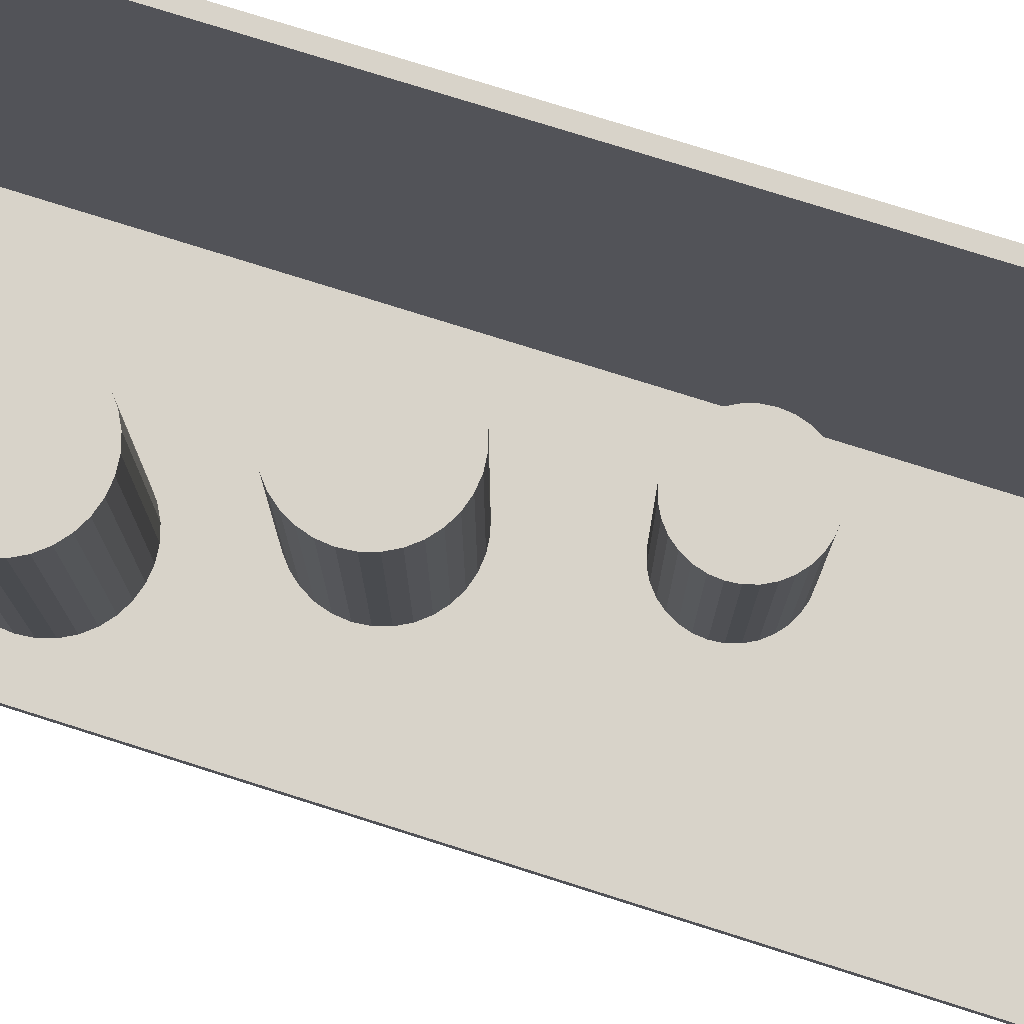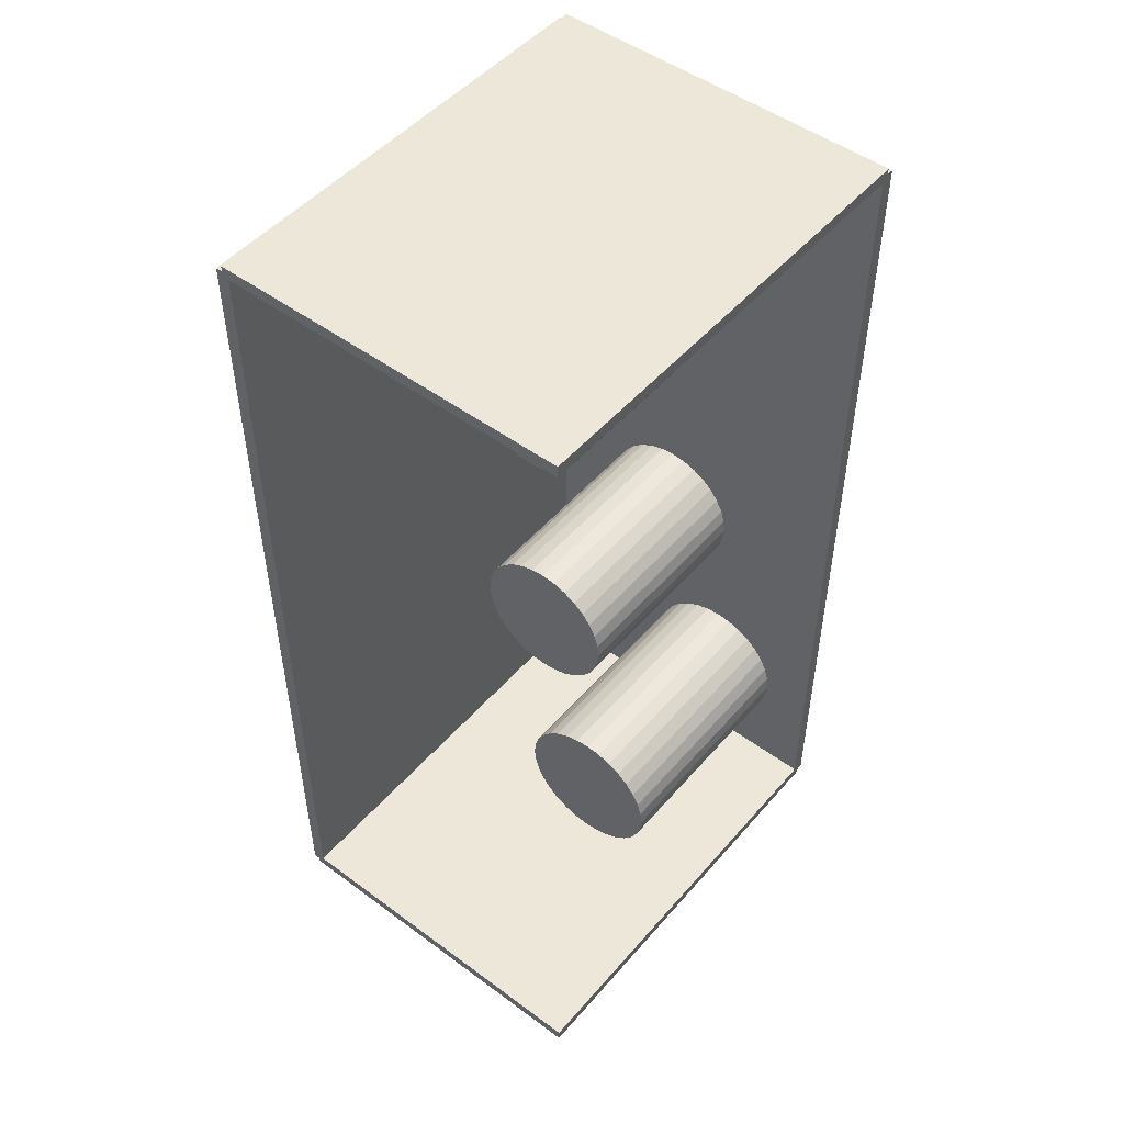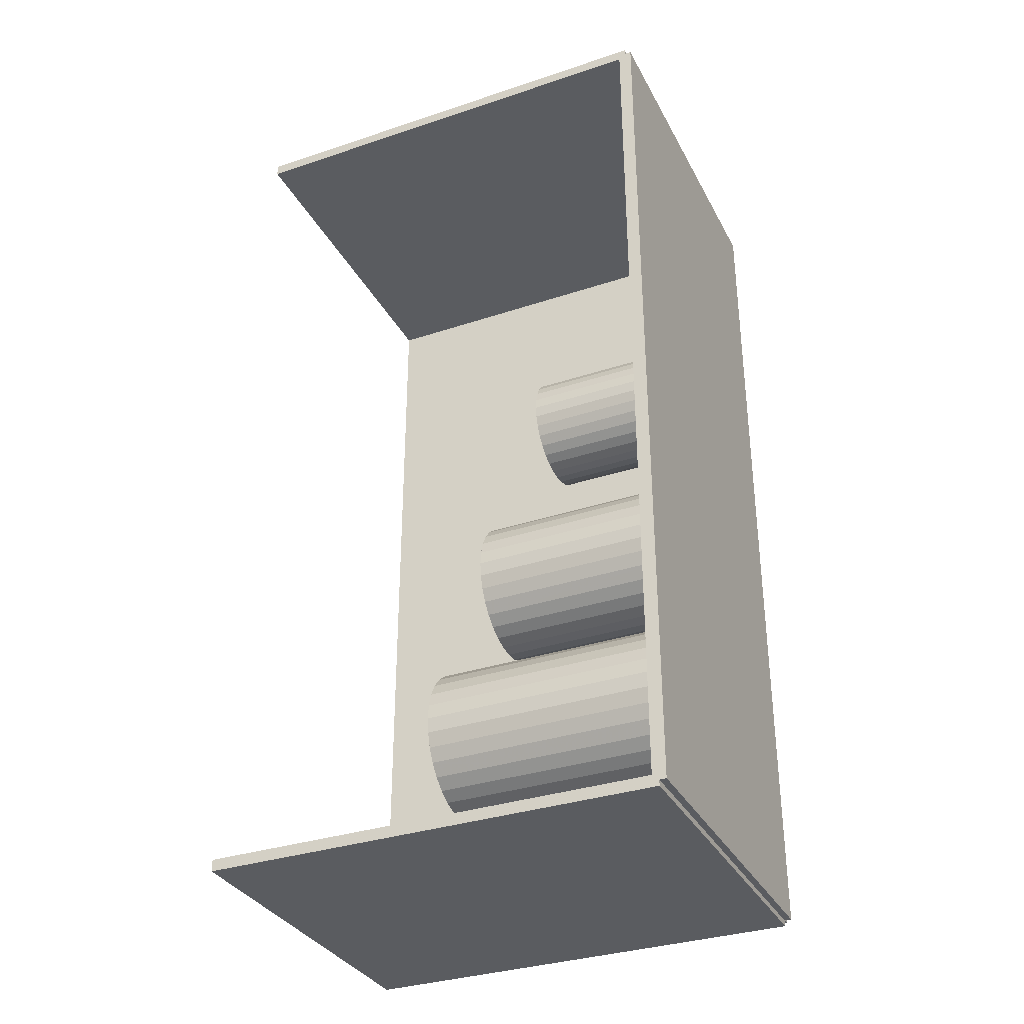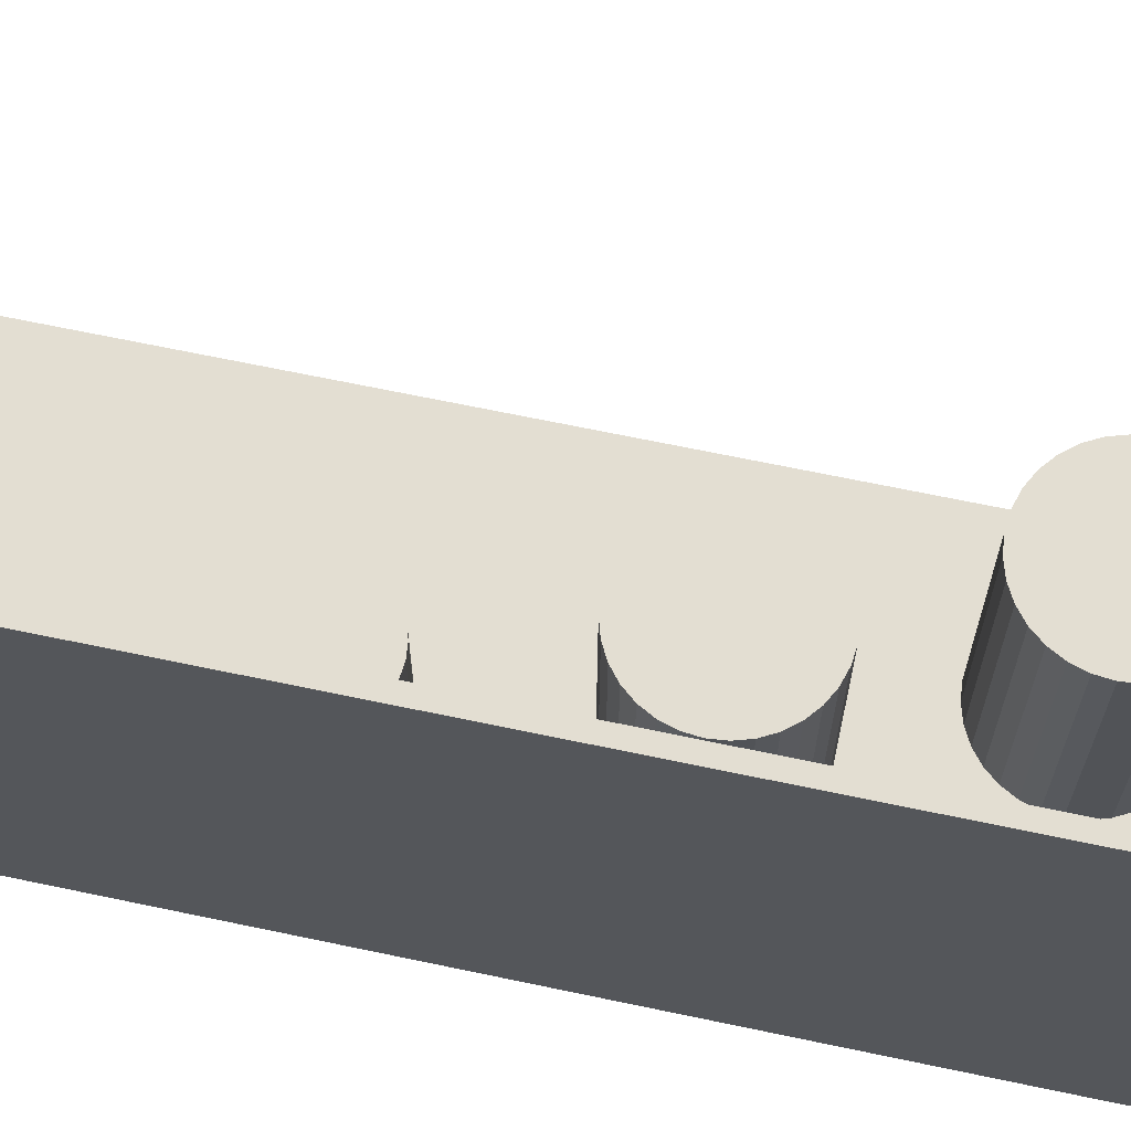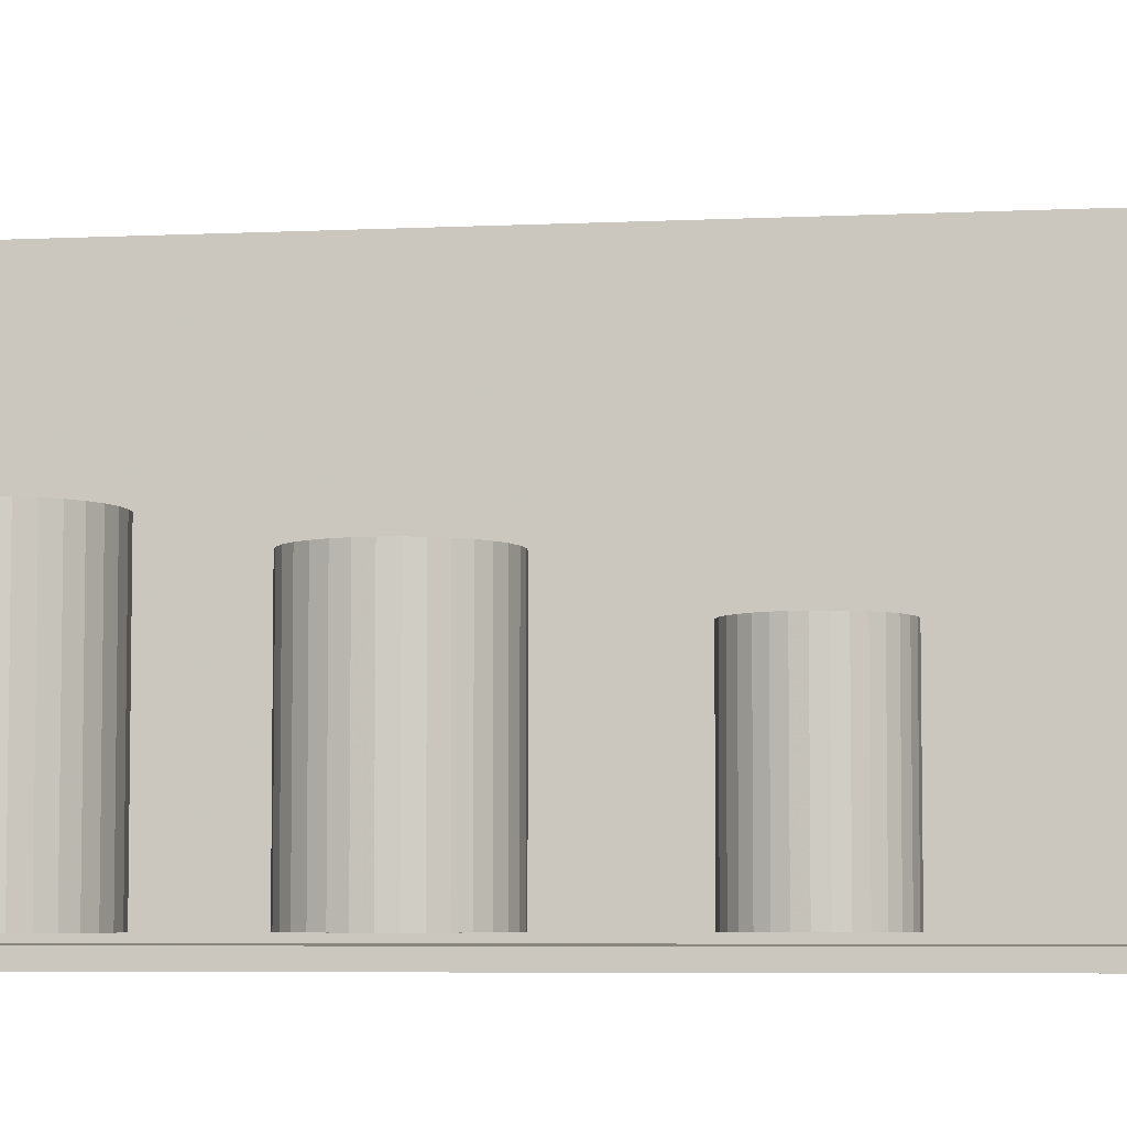
<metadata>
{"format":"obj","ext":"obj","renderer":"f3d","projection":"perspective","resolution":1024,"background":"white","views":[{"elev":75.9,"azim":107.6,"up":"+Z"},{"elev":49.7,"azim":39.1,"up":"+Y"},{"elev":-33.7,"azim":114.4,"up":"+Y"},{"elev":67.7,"azim":-78.1,"up":"+Z"},{"elev":-5.7,"azim":98.5,"up":"+Z"}]}
</metadata>
<code>
v -0.07421 -0.1868 -0.0028
v -0.07421 -0.1868 0.0028
v -0.07421 0.1868 -0.0028
v -0.07421 0.1868 0.0028
v 0.07421 -0.1868 -0.0028
v 0.07421 -0.1868 0.0028
v 0.07421 0.1868 -0.0028
v 0.07421 0.1868 0.0028
v -0.07141 -0.1868 0
v -0.07701 -0.1868 0
v -0.07141 0.1868 0
v -0.07701 0.1868 0
v -0.07141 -0.1868 0.1875
v -0.07701 -0.1868 0.1875
v -0.07141 0.1868 0.1875
v -0.07701 0.1868 0.1875
v -0.07421 0.1844 0.1875
v -0.07421 0.1892 0.1875
v -0.07421 0.1844 0
v -0.07421 0.1892 0
v 0.07421 0.1844 0.1875
v 0.07421 0.1892 0.1875
v 0.07421 0.1844 0
v 0.07421 0.1892 0
v -0.07421 -0.1844 0
v -0.07421 -0.1892 0
v -0.07421 -0.1844 0.1875
v -0.07421 -0.1892 0.1875
v 0.07421 -0.1844 0
v 0.07421 -0.1892 0
v 0.07421 -0.1844 0.1875
v 0.07421 -0.1892 0.1875
v 0.02321 -0.1305 0.0056
v 0.05452 -0.1305 0.0056
v 0.05452 -0.1305 0.1042
v 0.02321 -0.1305 0.1042
v 0.05392 -0.1244 0.0056
v 0.05392 -0.1244 0.1042
v 0.05214 -0.1185 0.0056
v 0.05214 -0.1185 0.1042
v 0.04924 -0.1131 0.0056
v 0.04924 -0.1131 0.1042
v 0.04535 -0.1084 0.0056
v 0.04535 -0.1084 0.1042
v 0.0406 -0.1045 0.0056
v 0.0406 -0.1045 0.1042
v 0.03519 -0.1016 0.0056
v 0.03519 -0.1016 0.1042
v 0.02932 -0.0998 0.0056
v 0.02932 -0.0998 0.1042
v 0.02321 -0.0992 0.0056
v 0.02321 -0.0992 0.1042
v 0.0171 -0.0998 0.0056
v 0.0171 -0.0998 0.1042
v 0.01122 -0.1016 0.0056
v 0.01122 -0.1016 0.1042
v 0.005811 -0.1045 0.0056
v 0.005811 -0.1045 0.1042
v 0.001066 -0.1084 0.0056
v 0.001066 -0.1084 0.1042
v -0.002828 -0.1131 0.0056
v -0.002828 -0.1131 0.1042
v -0.005722 -0.1185 0.0056
v -0.005722 -0.1185 0.1042
v -0.007504 -0.1244 0.0056
v -0.007504 -0.1244 0.1042
v -0.008105 -0.1305 0.0056
v -0.008105 -0.1305 0.1042
v -0.007504 -0.1366 0.0056
v -0.007504 -0.1366 0.1042
v -0.005722 -0.1425 0.0056
v -0.005722 -0.1425 0.1042
v -0.002828 -0.1479 0.0056
v -0.002828 -0.1479 0.1042
v 0.001066 -0.1527 0.0056
v 0.001066 -0.1527 0.1042
v 0.005811 -0.1566 0.0056
v 0.005811 -0.1566 0.1042
v 0.01122 -0.1594 0.0056
v 0.01122 -0.1594 0.1042
v 0.0171 -0.1612 0.0056
v 0.0171 -0.1612 0.1042
v 0.02321 -0.1618 0.0056
v 0.02321 -0.1618 0.1042
v 0.02932 -0.1612 0.0056
v 0.02932 -0.1612 0.1042
v 0.03519 -0.1594 0.0056
v 0.03519 -0.1594 0.1042
v 0.0406 -0.1566 0.0056
v 0.0406 -0.1566 0.1042
v 0.04535 -0.1527 0.0056
v 0.04535 -0.1527 0.1042
v 0.04924 -0.1479 0.0056
v 0.04924 -0.1479 0.1042
v 0.05214 -0.1425 0.0056
v 0.05214 -0.1425 0.1042
v 0.05392 -0.1366 0.0056
v 0.05392 -0.1366 0.1042
v -0.008113 -0.04037 0.0056
v 0.02234 -0.04037 0.0056
v 0.02234 -0.04037 0.09687
v -0.008113 -0.04037 0.09687
v 0.02175 -0.03443 0.0056
v 0.02175 -0.03443 0.09687
v 0.02002 -0.02872 0.0056
v 0.02002 -0.02872 0.09687
v 0.01721 -0.02345 0.0056
v 0.01721 -0.02345 0.09687
v 0.01342 -0.01884 0.0056
v 0.01342 -0.01884 0.09687
v 0.008805 -0.01505 0.0056
v 0.008805 -0.01505 0.09687
v 0.003541 -0.01224 0.0056
v 0.003541 -0.01224 0.09687
v -0.002172 -0.01051 0.0056
v -0.002172 -0.01051 0.09687
v -0.008113 -0.00992 0.0056
v -0.008113 -0.00992 0.09687
v -0.01405 -0.01051 0.0056
v -0.01405 -0.01051 0.09687
v -0.01977 -0.01224 0.0056
v -0.01977 -0.01224 0.09687
v -0.02503 -0.01505 0.0056
v -0.02503 -0.01505 0.09687
v -0.02965 -0.01884 0.0056
v -0.02965 -0.01884 0.09687
v -0.03343 -0.02345 0.0056
v -0.03343 -0.02345 0.09687
v -0.03625 -0.02872 0.0056
v -0.03625 -0.02872 0.09687
v -0.03798 -0.03443 0.0056
v -0.03798 -0.03443 0.09687
v -0.03856 -0.04037 0.0056
v -0.03856 -0.04037 0.09687
v -0.03798 -0.04631 0.0056
v -0.03798 -0.04631 0.09687
v -0.03625 -0.05203 0.0056
v -0.03625 -0.05203 0.09687
v -0.03343 -0.05729 0.0056
v -0.03343 -0.05729 0.09687
v -0.02965 -0.06191 0.0056
v -0.02965 -0.06191 0.09687
v -0.02503 -0.06569 0.0056
v -0.02503 -0.06569 0.09687
v -0.01977 -0.06851 0.0056
v -0.01977 -0.06851 0.09687
v -0.01405 -0.07024 0.0056
v -0.01405 -0.07024 0.09687
v -0.008113 -0.07082 0.0056
v -0.008113 -0.07082 0.09687
v -0.002172 -0.07024 0.0056
v -0.002172 -0.07024 0.09687
v 0.003541 -0.06851 0.0056
v 0.003541 -0.06851 0.09687
v 0.008805 -0.06569 0.0056
v 0.008805 -0.06569 0.09687
v 0.01342 -0.06191 0.0056
v 0.01342 -0.06191 0.09687
v 0.01721 -0.05729 0.0056
v 0.01721 -0.05729 0.09687
v 0.02002 -0.05203 0.0056
v 0.02002 -0.05203 0.09687
v 0.02175 -0.04631 0.0056
v 0.02175 -0.04631 0.09687
v -0.02814 0.05773 0.0056
v -0.003342 0.05773 0.0056
v -0.003342 0.05773 0.08067
v -0.02814 0.05773 0.08067
v -0.003818 0.06256 0.0056
v -0.003818 0.06256 0.08067
v -0.005229 0.06721 0.0056
v -0.005229 0.06721 0.08067
v -0.00752 0.0715 0.0056
v -0.00752 0.0715 0.08067
v -0.0106 0.07526 0.0056
v -0.0106 0.07526 0.08067
v -0.01436 0.07834 0.0056
v -0.01436 0.07834 0.08067
v -0.01865 0.08063 0.0056
v -0.01865 0.08063 0.08067
v -0.0233 0.08204 0.0056
v -0.0233 0.08204 0.08067
v -0.02814 0.08252 0.0056
v -0.02814 0.08252 0.08067
v -0.03297 0.08204 0.0056
v -0.03297 0.08204 0.08067
v -0.03762 0.08063 0.0056
v -0.03762 0.08063 0.08067
v -0.04191 0.07834 0.0056
v -0.04191 0.07834 0.08067
v -0.04567 0.07526 0.0056
v -0.04567 0.07526 0.08067
v -0.04875 0.0715 0.0056
v -0.04875 0.0715 0.08067
v -0.05104 0.06721 0.0056
v -0.05104 0.06721 0.08067
v -0.05245 0.06256 0.0056
v -0.05245 0.06256 0.08067
v -0.05293 0.05773 0.0056
v -0.05293 0.05773 0.08067
v -0.05245 0.05289 0.0056
v -0.05245 0.05289 0.08067
v -0.05104 0.04824 0.0056
v -0.05104 0.04824 0.08067
v -0.04875 0.04395 0.0056
v -0.04875 0.04395 0.08067
v -0.04567 0.04019 0.0056
v -0.04567 0.04019 0.08067
v -0.04191 0.03711 0.0056
v -0.04191 0.03711 0.08067
v -0.03762 0.03482 0.0056
v -0.03762 0.03482 0.08067
v -0.03297 0.03341 0.0056
v -0.03297 0.03341 0.08067
v -0.02814 0.03293 0.0056
v -0.02814 0.03293 0.08067
v -0.0233 0.03341 0.0056
v -0.0233 0.03341 0.08067
v -0.01865 0.03482 0.0056
v -0.01865 0.03482 0.08067
v -0.01436 0.03711 0.0056
v -0.01436 0.03711 0.08067
v -0.0106 0.04019 0.0056
v -0.0106 0.04019 0.08067
v -0.00752 0.04395 0.0056
v -0.00752 0.04395 0.08067
v -0.005229 0.04824 0.0056
v -0.005229 0.04824 0.08067
v -0.003818 0.05289 0.0056
v -0.003818 0.05289 0.08067
f 2 4 1
f 5 2 1
f 1 4 3
f 3 5 1
f 2 8 4
f 6 2 5
f 6 8 2
f 4 8 3
f 7 5 3
f 3 8 7
f 7 6 5
f 8 6 7
f 10 12 9
f 13 10 9
f 9 12 11
f 11 13 9
f 10 16 12
f 14 10 13
f 14 16 10
f 12 16 11
f 15 13 11
f 11 16 15
f 15 14 13
f 16 14 15
f 18 20 17
f 21 18 17
f 17 20 19
f 19 21 17
f 18 24 20
f 22 18 21
f 22 24 18
f 20 24 19
f 23 21 19
f 19 24 23
f 23 22 21
f 24 22 23
f 26 28 25
f 29 26 25
f 25 28 27
f 27 29 25
f 26 32 28
f 30 26 29
f 30 32 26
f 28 32 27
f 31 29 27
f 27 32 31
f 31 30 29
f 32 30 31
f 34 33 37
f 34 37 35
f 35 37 38
f 35 38 36
f 37 33 39
f 37 39 38
f 38 39 40
f 38 40 36
f 39 33 41
f 39 41 40
f 40 41 42
f 40 42 36
f 41 33 43
f 41 43 42
f 42 43 44
f 42 44 36
f 43 33 45
f 43 45 44
f 44 45 46
f 44 46 36
f 45 33 47
f 45 47 46
f 46 47 48
f 46 48 36
f 47 33 49
f 47 49 48
f 48 49 50
f 48 50 36
f 49 33 51
f 49 51 50
f 50 51 52
f 50 52 36
f 51 33 53
f 51 53 52
f 52 53 54
f 52 54 36
f 53 33 55
f 53 55 54
f 54 55 56
f 54 56 36
f 55 33 57
f 55 57 56
f 56 57 58
f 56 58 36
f 57 33 59
f 57 59 58
f 58 59 60
f 58 60 36
f 59 33 61
f 59 61 60
f 60 61 62
f 60 62 36
f 61 33 63
f 61 63 62
f 62 63 64
f 62 64 36
f 63 33 65
f 63 65 64
f 64 65 66
f 64 66 36
f 65 33 67
f 65 67 66
f 66 67 68
f 66 68 36
f 67 33 69
f 67 69 68
f 68 69 70
f 68 70 36
f 69 33 71
f 69 71 70
f 70 71 72
f 70 72 36
f 71 33 73
f 71 73 72
f 72 73 74
f 72 74 36
f 73 33 75
f 73 75 74
f 74 75 76
f 74 76 36
f 75 33 77
f 75 77 76
f 76 77 78
f 76 78 36
f 77 33 79
f 77 79 78
f 78 79 80
f 78 80 36
f 79 33 81
f 79 81 80
f 80 81 82
f 80 82 36
f 81 33 83
f 81 83 82
f 82 83 84
f 82 84 36
f 83 33 85
f 83 85 84
f 84 85 86
f 84 86 36
f 85 33 87
f 85 87 86
f 86 87 88
f 86 88 36
f 87 33 89
f 87 89 88
f 88 89 90
f 88 90 36
f 89 33 91
f 89 91 90
f 90 91 92
f 90 92 36
f 91 33 93
f 91 93 92
f 92 93 94
f 92 94 36
f 93 33 95
f 93 95 94
f 94 95 96
f 94 96 36
f 95 33 97
f 95 97 96
f 96 97 98
f 96 98 36
f 97 33 34
f 97 34 98
f 98 34 35
f 98 35 36
f 100 99 103
f 100 103 101
f 101 103 104
f 101 104 102
f 103 99 105
f 103 105 104
f 104 105 106
f 104 106 102
f 105 99 107
f 105 107 106
f 106 107 108
f 106 108 102
f 107 99 109
f 107 109 108
f 108 109 110
f 108 110 102
f 109 99 111
f 109 111 110
f 110 111 112
f 110 112 102
f 111 99 113
f 111 113 112
f 112 113 114
f 112 114 102
f 113 99 115
f 113 115 114
f 114 115 116
f 114 116 102
f 115 99 117
f 115 117 116
f 116 117 118
f 116 118 102
f 117 99 119
f 117 119 118
f 118 119 120
f 118 120 102
f 119 99 121
f 119 121 120
f 120 121 122
f 120 122 102
f 121 99 123
f 121 123 122
f 122 123 124
f 122 124 102
f 123 99 125
f 123 125 124
f 124 125 126
f 124 126 102
f 125 99 127
f 125 127 126
f 126 127 128
f 126 128 102
f 127 99 129
f 127 129 128
f 128 129 130
f 128 130 102
f 129 99 131
f 129 131 130
f 130 131 132
f 130 132 102
f 131 99 133
f 131 133 132
f 132 133 134
f 132 134 102
f 133 99 135
f 133 135 134
f 134 135 136
f 134 136 102
f 135 99 137
f 135 137 136
f 136 137 138
f 136 138 102
f 137 99 139
f 137 139 138
f 138 139 140
f 138 140 102
f 139 99 141
f 139 141 140
f 140 141 142
f 140 142 102
f 141 99 143
f 141 143 142
f 142 143 144
f 142 144 102
f 143 99 145
f 143 145 144
f 144 145 146
f 144 146 102
f 145 99 147
f 145 147 146
f 146 147 148
f 146 148 102
f 147 99 149
f 147 149 148
f 148 149 150
f 148 150 102
f 149 99 151
f 149 151 150
f 150 151 152
f 150 152 102
f 151 99 153
f 151 153 152
f 152 153 154
f 152 154 102
f 153 99 155
f 153 155 154
f 154 155 156
f 154 156 102
f 155 99 157
f 155 157 156
f 156 157 158
f 156 158 102
f 157 99 159
f 157 159 158
f 158 159 160
f 158 160 102
f 159 99 161
f 159 161 160
f 160 161 162
f 160 162 102
f 161 99 163
f 161 163 162
f 162 163 164
f 162 164 102
f 163 99 100
f 163 100 164
f 164 100 101
f 164 101 102
f 166 165 169
f 166 169 167
f 167 169 170
f 167 170 168
f 169 165 171
f 169 171 170
f 170 171 172
f 170 172 168
f 171 165 173
f 171 173 172
f 172 173 174
f 172 174 168
f 173 165 175
f 173 175 174
f 174 175 176
f 174 176 168
f 175 165 177
f 175 177 176
f 176 177 178
f 176 178 168
f 177 165 179
f 177 179 178
f 178 179 180
f 178 180 168
f 179 165 181
f 179 181 180
f 180 181 182
f 180 182 168
f 181 165 183
f 181 183 182
f 182 183 184
f 182 184 168
f 183 165 185
f 183 185 184
f 184 185 186
f 184 186 168
f 185 165 187
f 185 187 186
f 186 187 188
f 186 188 168
f 187 165 189
f 187 189 188
f 188 189 190
f 188 190 168
f 189 165 191
f 189 191 190
f 190 191 192
f 190 192 168
f 191 165 193
f 191 193 192
f 192 193 194
f 192 194 168
f 193 165 195
f 193 195 194
f 194 195 196
f 194 196 168
f 195 165 197
f 195 197 196
f 196 197 198
f 196 198 168
f 197 165 199
f 197 199 198
f 198 199 200
f 198 200 168
f 199 165 201
f 199 201 200
f 200 201 202
f 200 202 168
f 201 165 203
f 201 203 202
f 202 203 204
f 202 204 168
f 203 165 205
f 203 205 204
f 204 205 206
f 204 206 168
f 205 165 207
f 205 207 206
f 206 207 208
f 206 208 168
f 207 165 209
f 207 209 208
f 208 209 210
f 208 210 168
f 209 165 211
f 209 211 210
f 210 211 212
f 210 212 168
f 211 165 213
f 211 213 212
f 212 213 214
f 212 214 168
f 213 165 215
f 213 215 214
f 214 215 216
f 214 216 168
f 215 165 217
f 215 217 216
f 216 217 218
f 216 218 168
f 217 165 219
f 217 219 218
f 218 219 220
f 218 220 168
f 219 165 221
f 219 221 220
f 220 221 222
f 220 222 168
f 221 165 223
f 221 223 222
f 222 223 224
f 222 224 168
f 223 165 225
f 223 225 224
f 224 225 226
f 224 226 168
f 225 165 227
f 225 227 226
f 226 227 228
f 226 228 168
f 227 165 229
f 227 229 228
f 228 229 230
f 228 230 168
f 229 165 166
f 229 166 230
f 230 166 167
f 230 167 168

</code>
